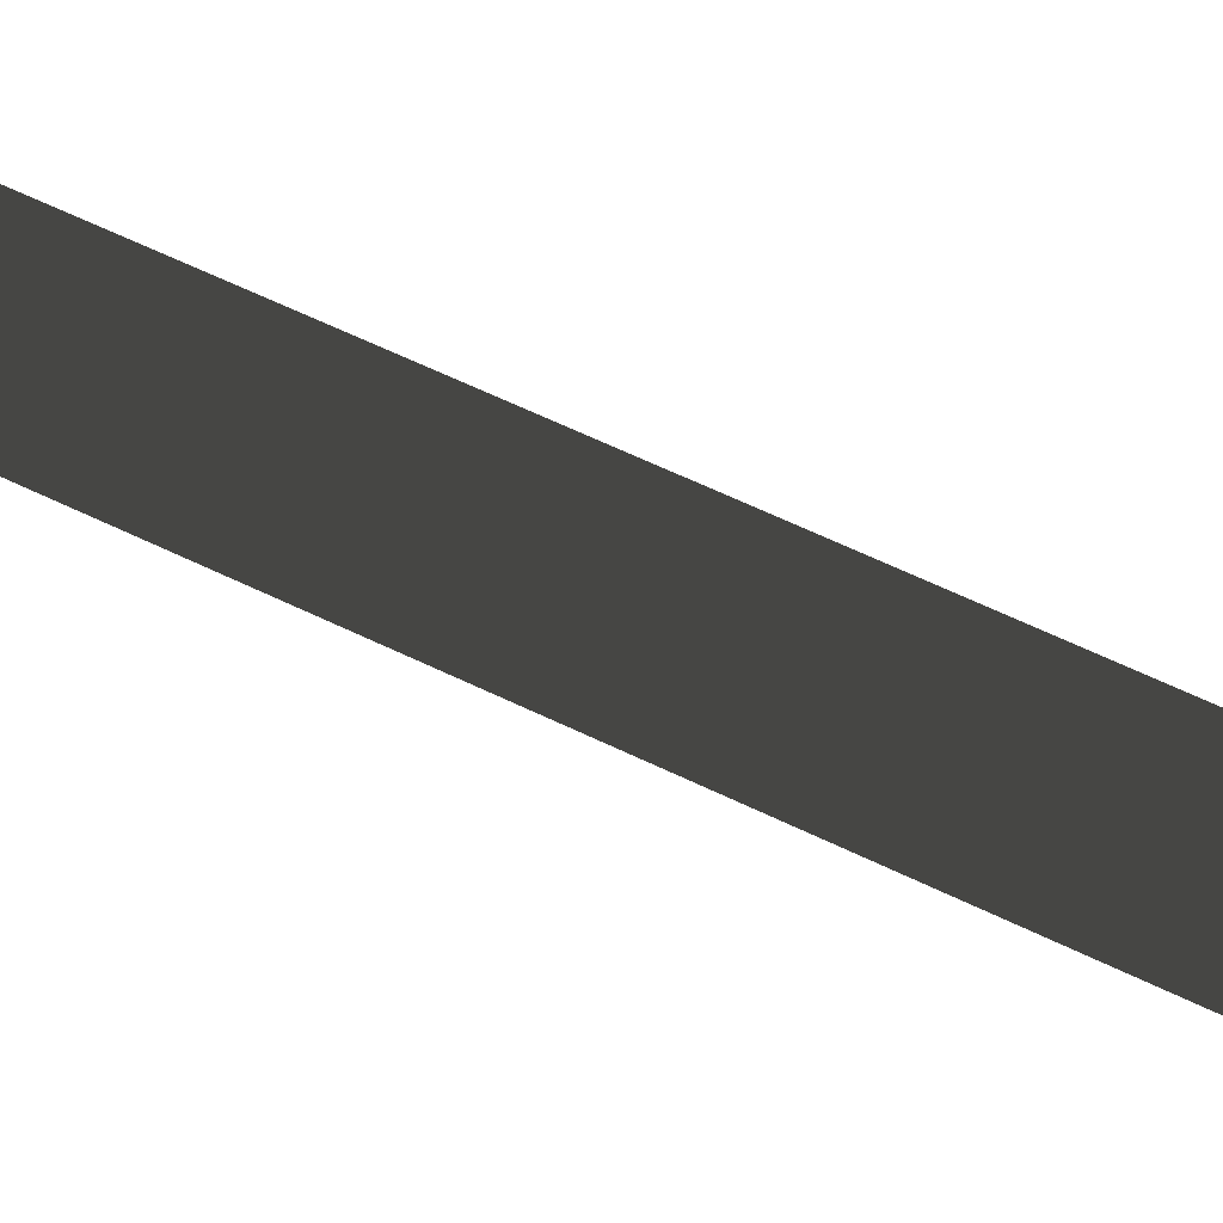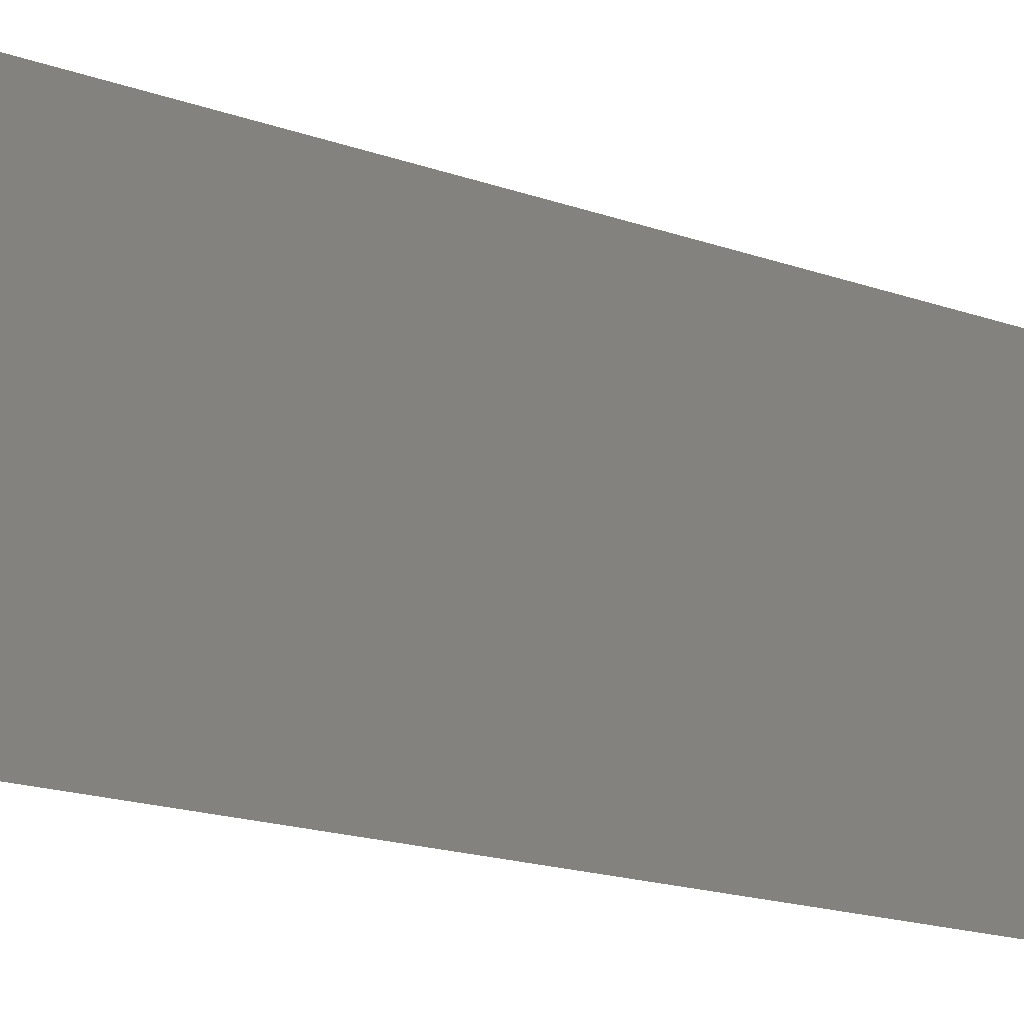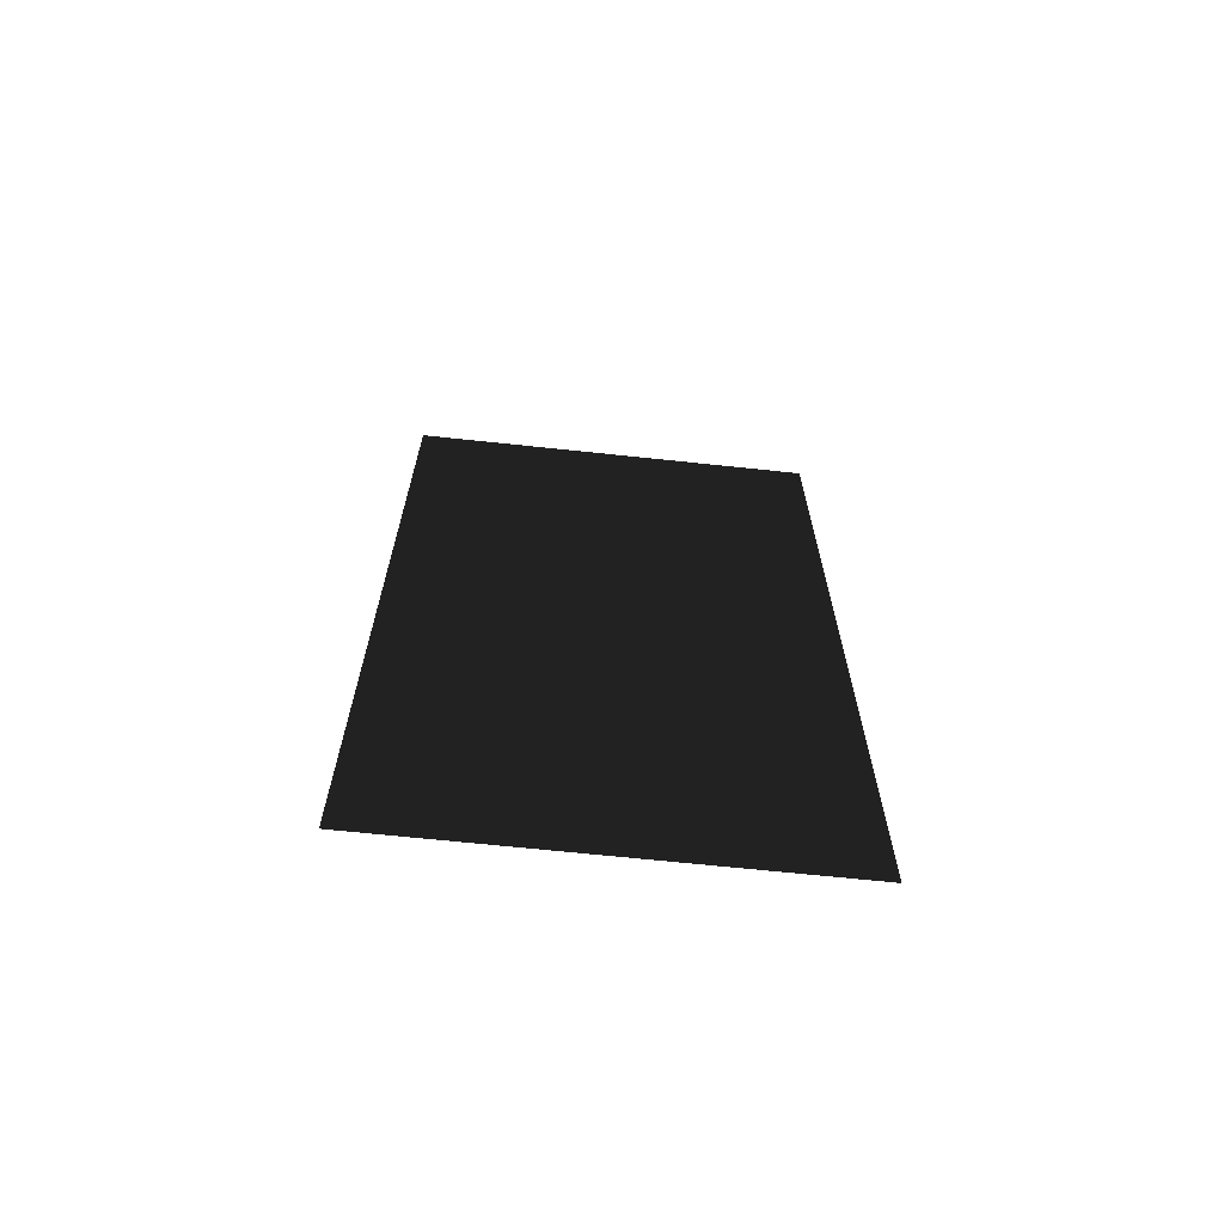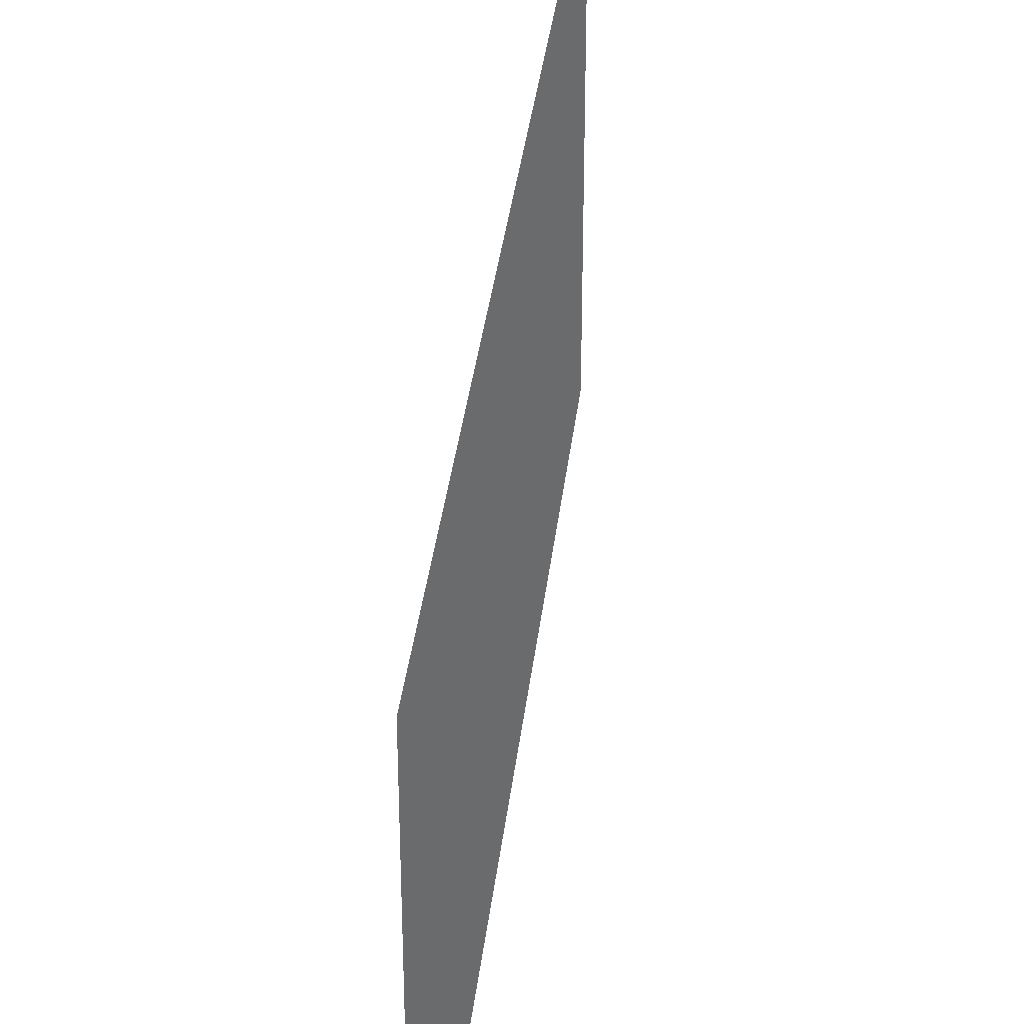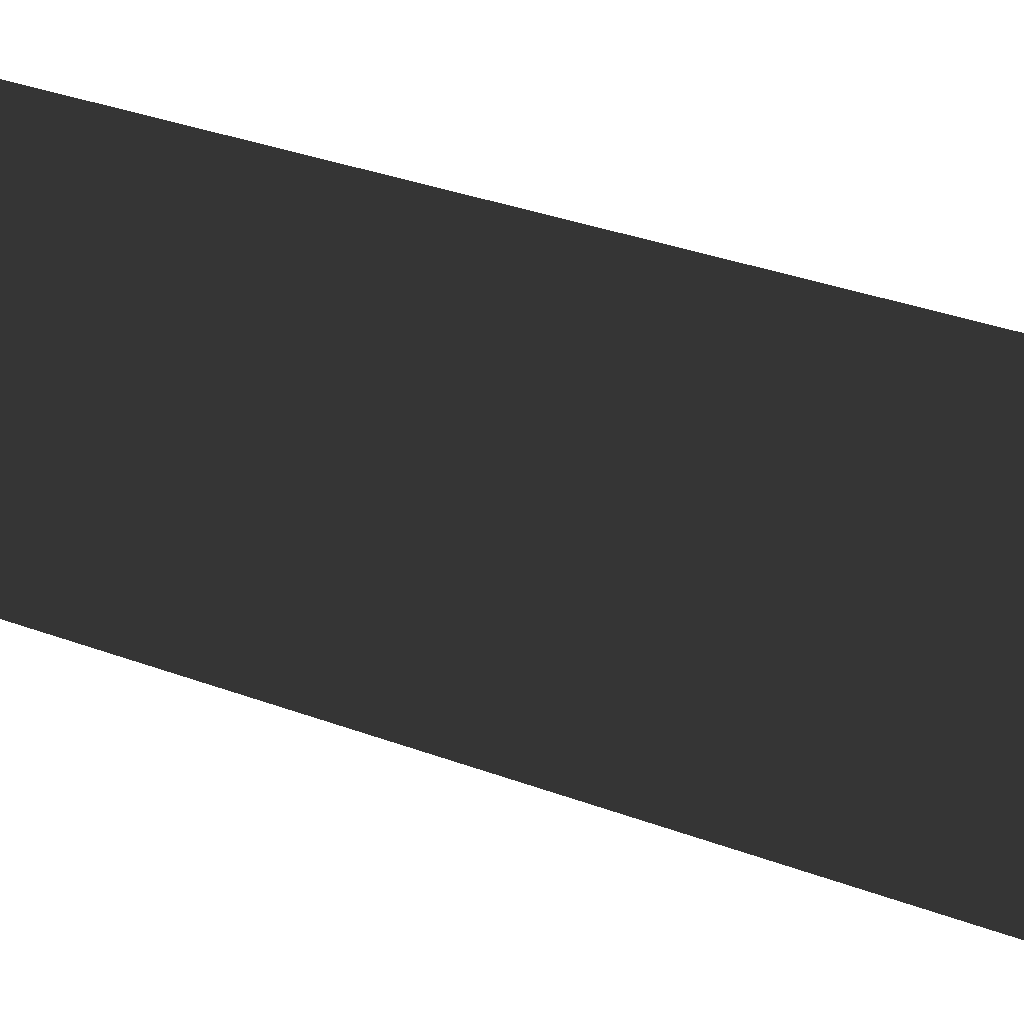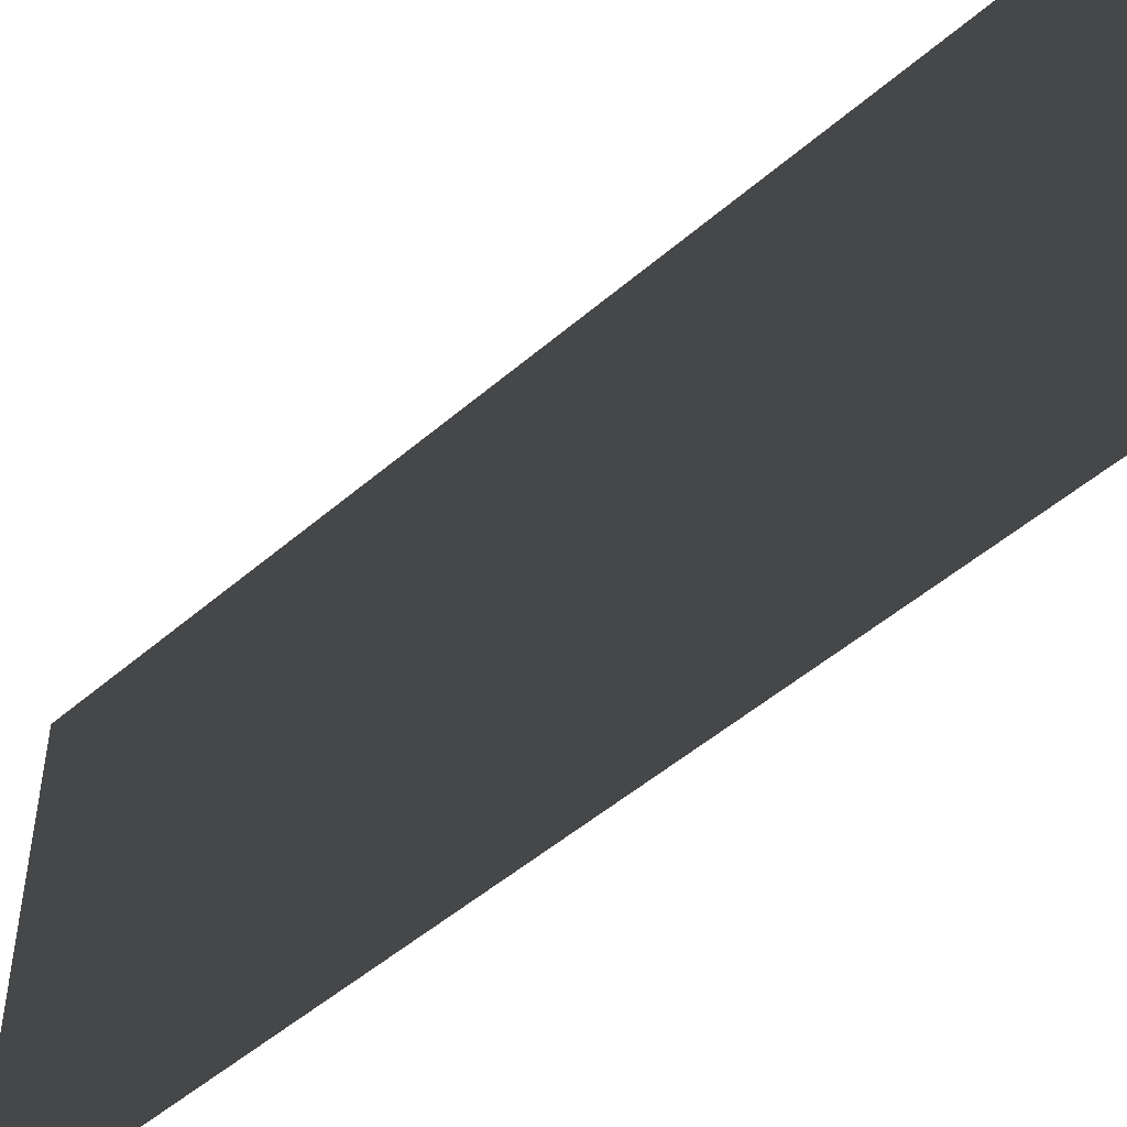
<metadata>
{"format":"obj","ext":"obj","renderer":"f3d","projection":"perspective","resolution":1024,"background":"white","views":[{"elev":69.7,"azim":-65.1,"up":"+Y"},{"elev":-21.0,"azim":-120.9,"up":"+Y"},{"elev":-66.9,"azim":83.9,"up":"+Z"},{"elev":35.9,"azim":-173.5,"up":"+Y"},{"elev":37.2,"azim":115.1,"up":"+Y"},{"elev":-50.3,"azim":133.4,"up":"+Y"}]}
</metadata>
<code>
o Plane
v -2.86 0 0
v -2.86 0 -6.667
v -2.86 3.14 0
v -2.86 3.14 -6.667
f 1 2 4 3

</code>
